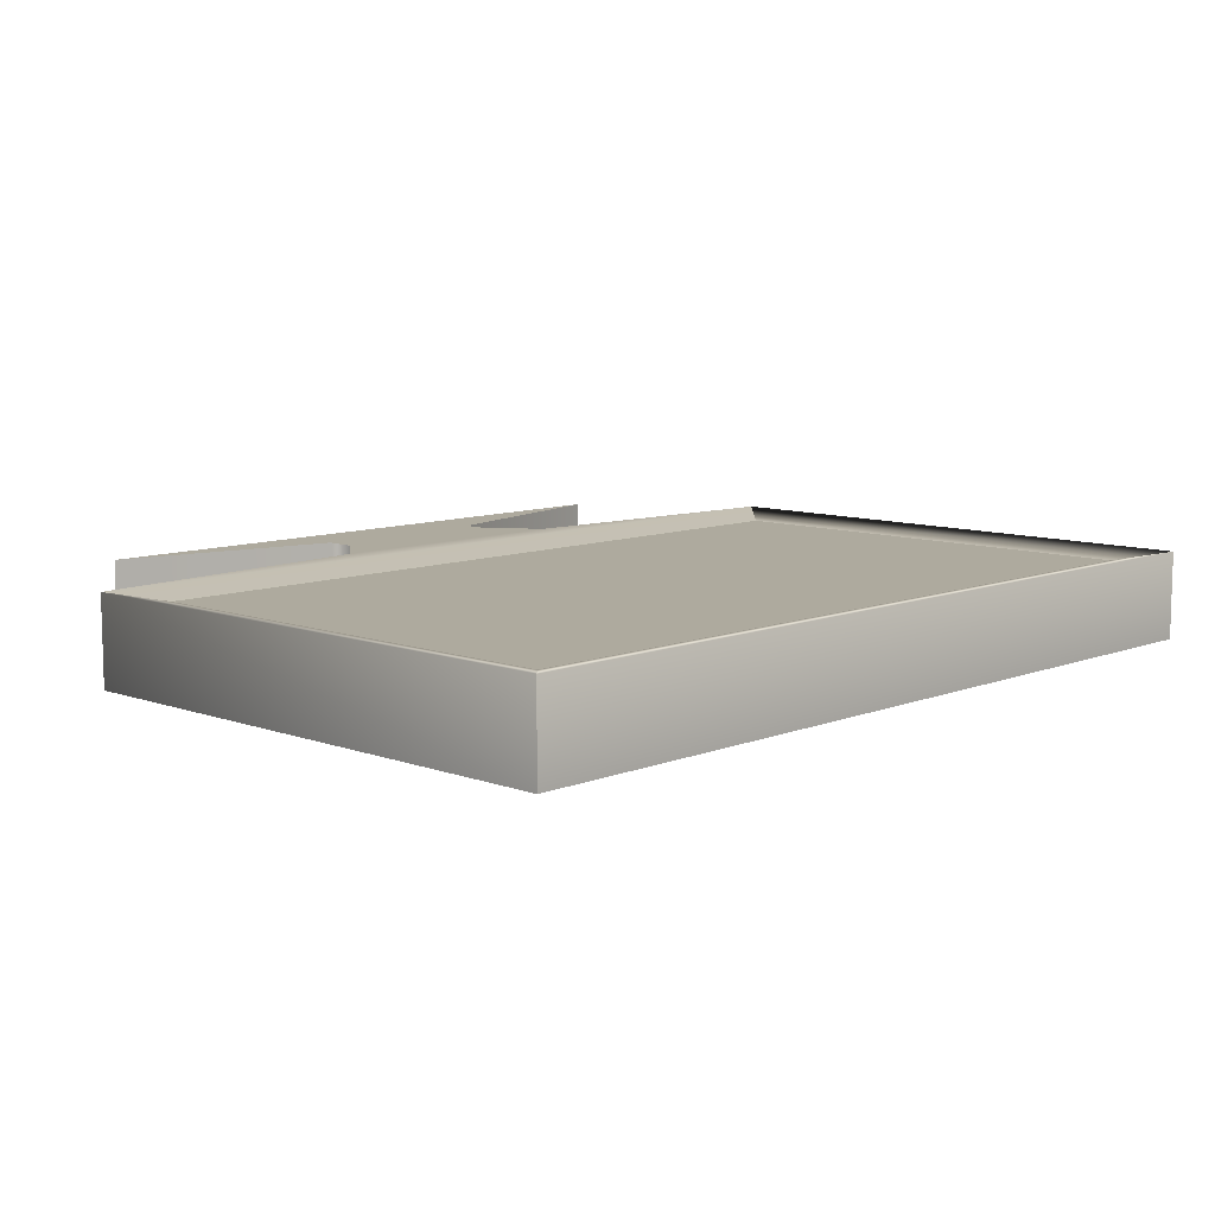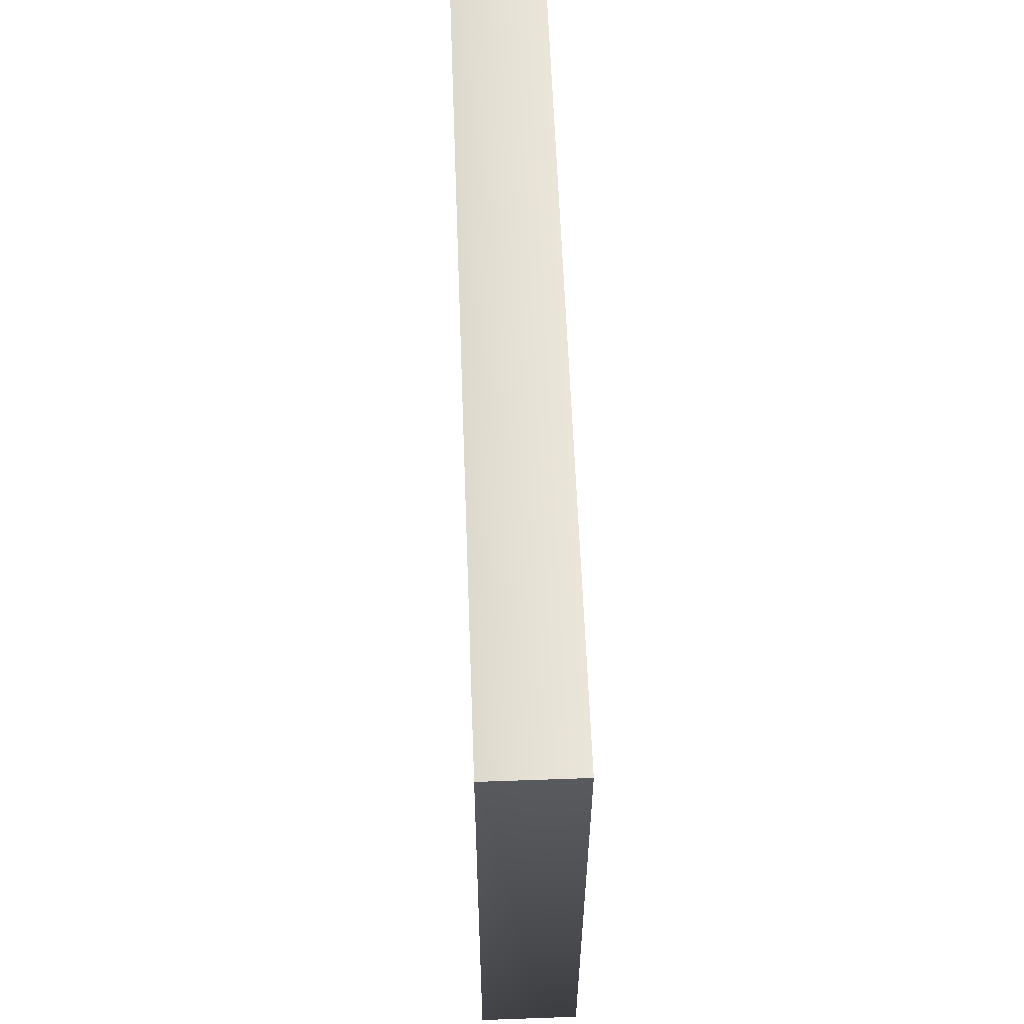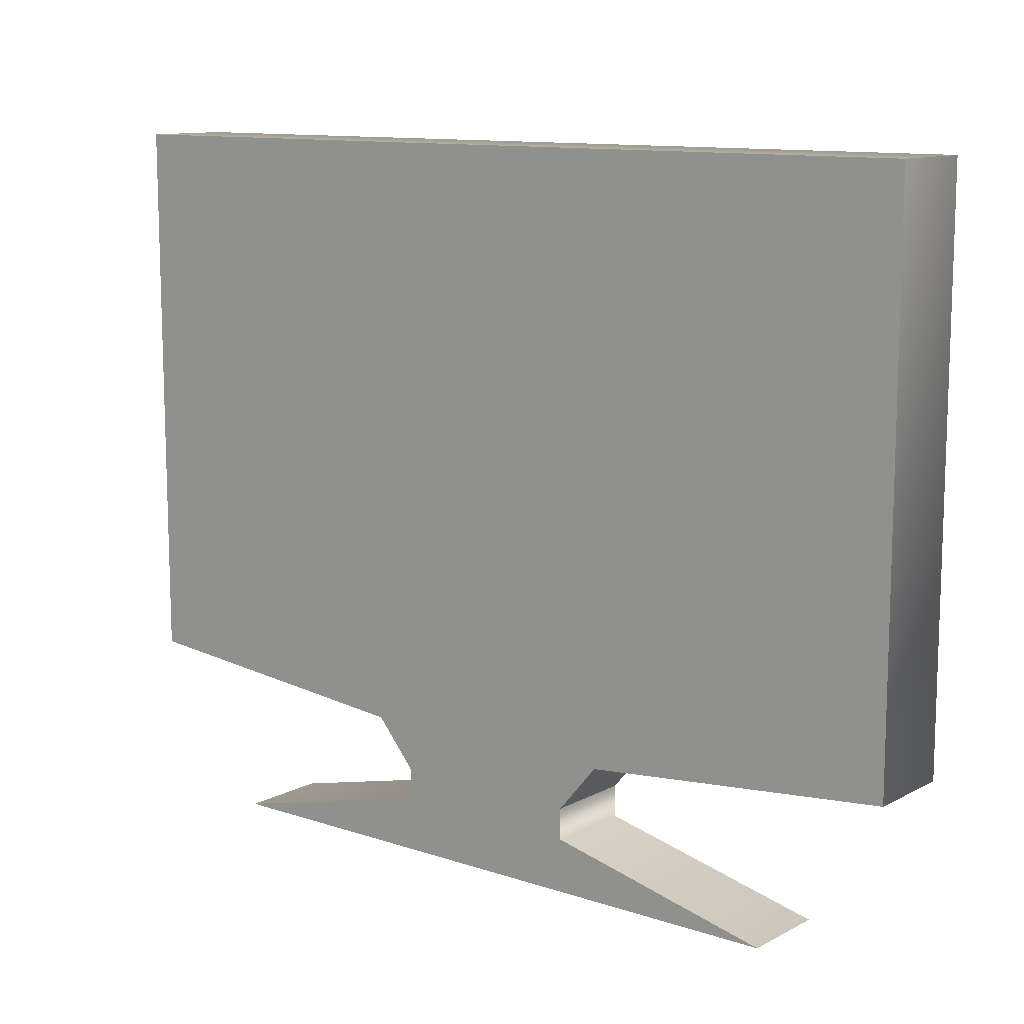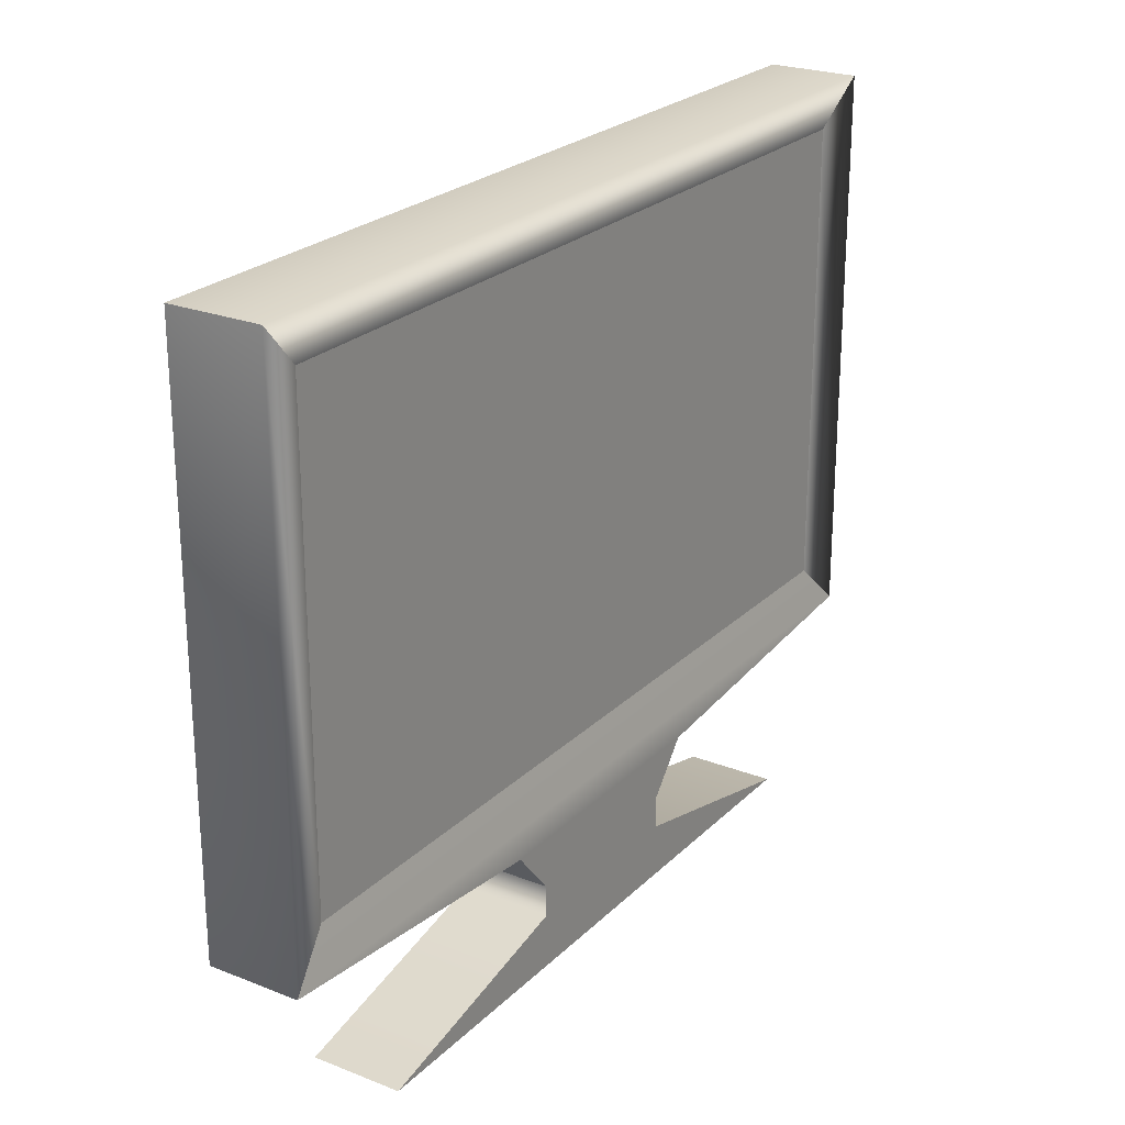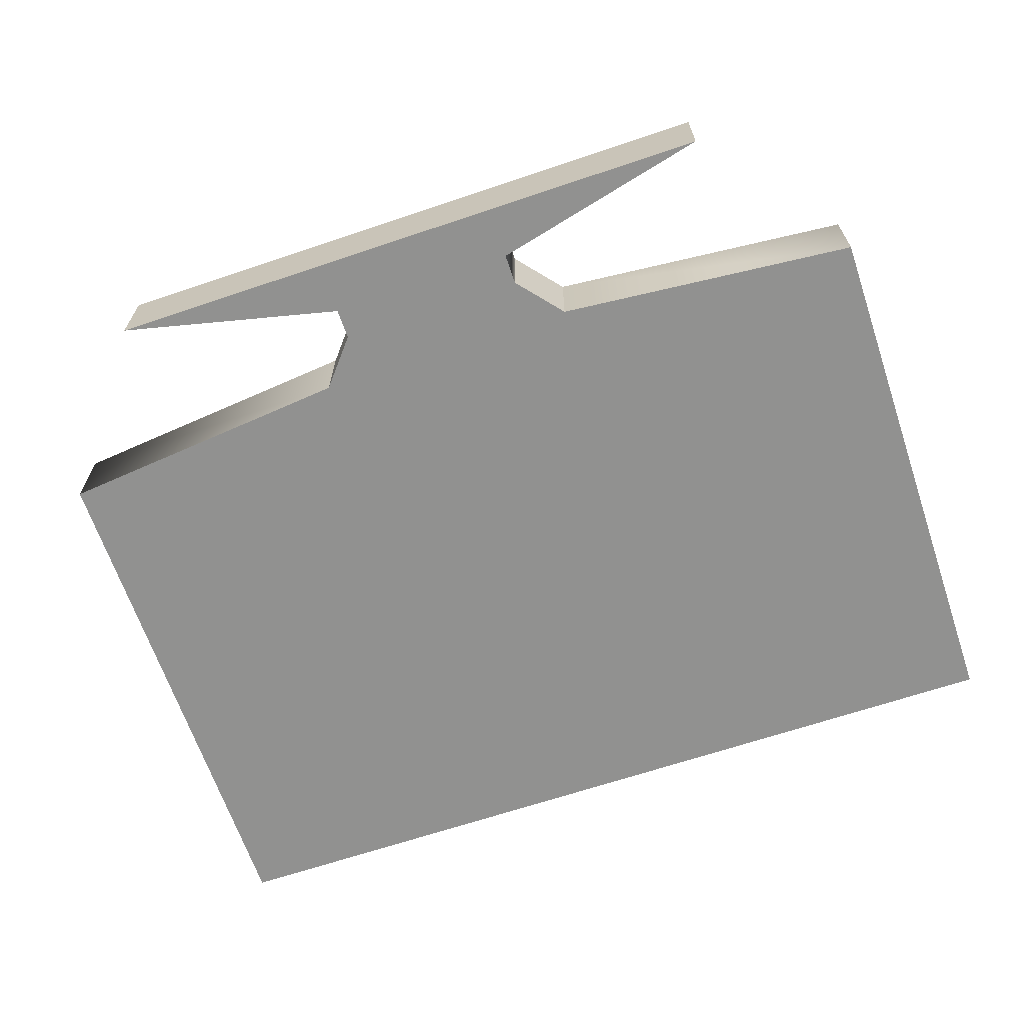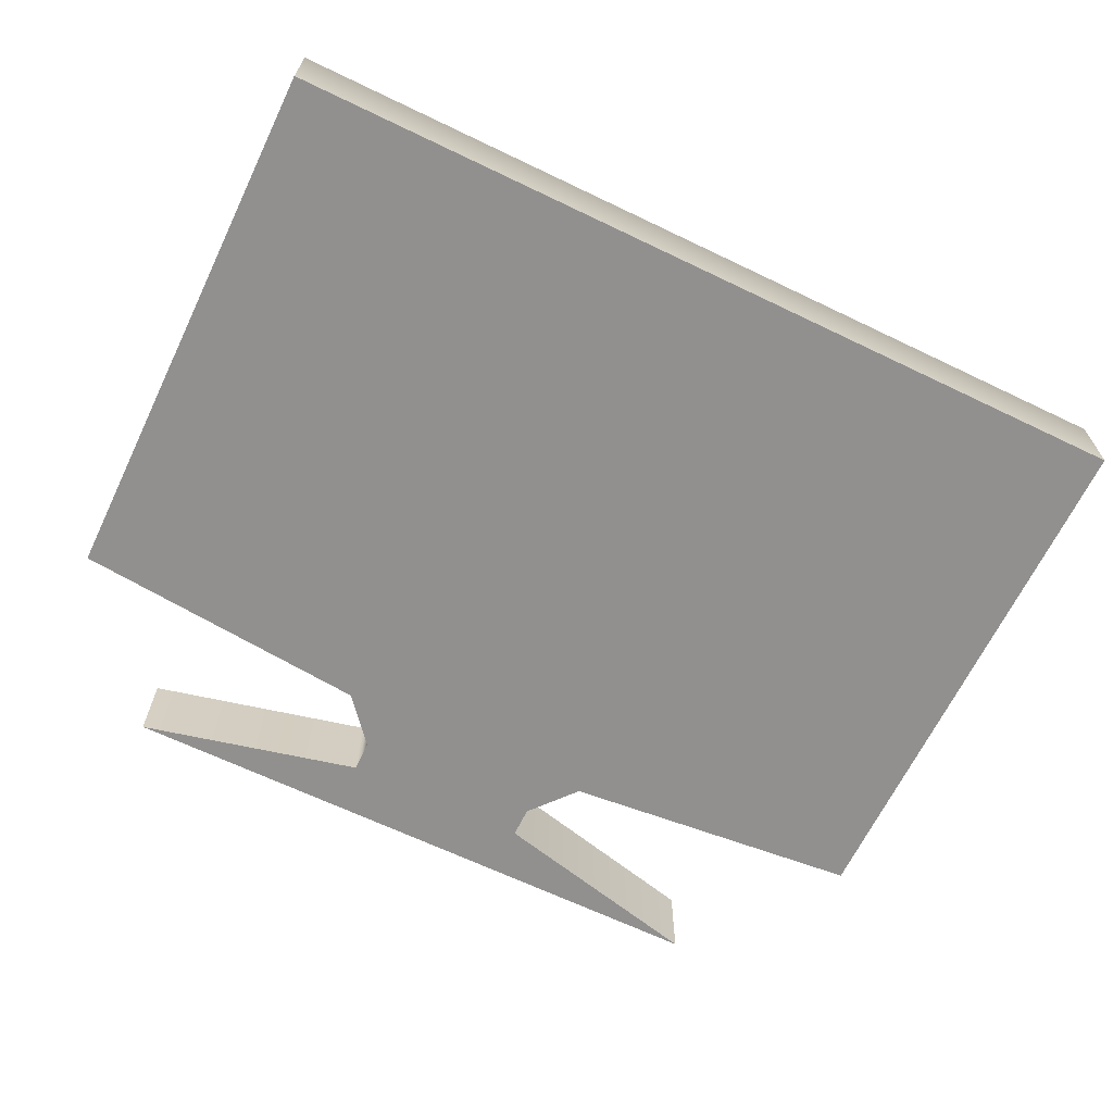
<metadata>
{"format":"obj","ext":"obj","renderer":"f3d","projection":"perspective","resolution":1024,"background":"white","views":[{"elev":9.3,"azim":133.8,"up":"+Z"},{"elev":59.1,"azim":87.9,"up":"+Y"},{"elev":11.5,"azim":-141.2,"up":"+Y"},{"elev":24.1,"azim":-56.9,"up":"+Y"},{"elev":-65.9,"azim":18.7,"up":"+Z"},{"elev":-65.7,"azim":154.2,"up":"+Z"}]}
</metadata>
<code>
g default
v -1.408 0.5151 0.1169
v 1.408 0.5151 0.1169
v -1.408 2.258 0.1169
v 1.408 2.258 0.1169
v -1.408 2.258 -0.1643
v 1.408 2.258 -0.1643
v -1.408 0.5151 -0.1643
v 1.408 0.5151 -0.1643
v -1.269 0.6544 0.08893
v 1.269 0.6544 0.08893
v 1.269 2.118 0.08893
v -1.269 2.118 0.08893
v -0.4287 0.4231 -0.1643
v 0.4287 0.4231 -0.1643
v 0.4287 0.4231 0.1169
v -0.4287 0.4231 0.1169
v -0.3016 0.2715 -0.1643
v 0.3016 0.2715 -0.1643
v 0.3016 0.2715 0.1169
v -0.3016 0.2715 0.1169
v -0.3016 0.1731 -0.1643
v 0.3016 0.1731 -0.1643
v 0.3016 0.1731 0.1169
v -0.3016 0.1731 0.1169
v -1.016 0.004986 -0.1643
v 1.016 0.004986 -0.1643
v 1.016 0.004986 0.1169
v -1.016 0.004986 0.1169
g Computer_Screen_ExportFinal:Base
f 9 10 11 12
f 3 4 6 5
f 25 26 27 28
f 2 8 6 4
f 7 1 3 5
f 1 2 10 9
f 2 4 11 10
f 4 3 12 11
f 3 1 9 12
f 7 8 14 13
f 8 2 15 14
f 2 1 16 15
f 1 7 13 16
f 13 14 18 17
f 14 15 19 18
f 15 16 20 19
f 16 13 17 20
f 17 18 22 21
f 18 19 23 22
f 19 20 24 23
f 20 17 21 24
f 21 22 26 25
f 22 23 27 26
f 23 24 28 27
f 24 21 25 28
f 5 6 8 7

</code>
